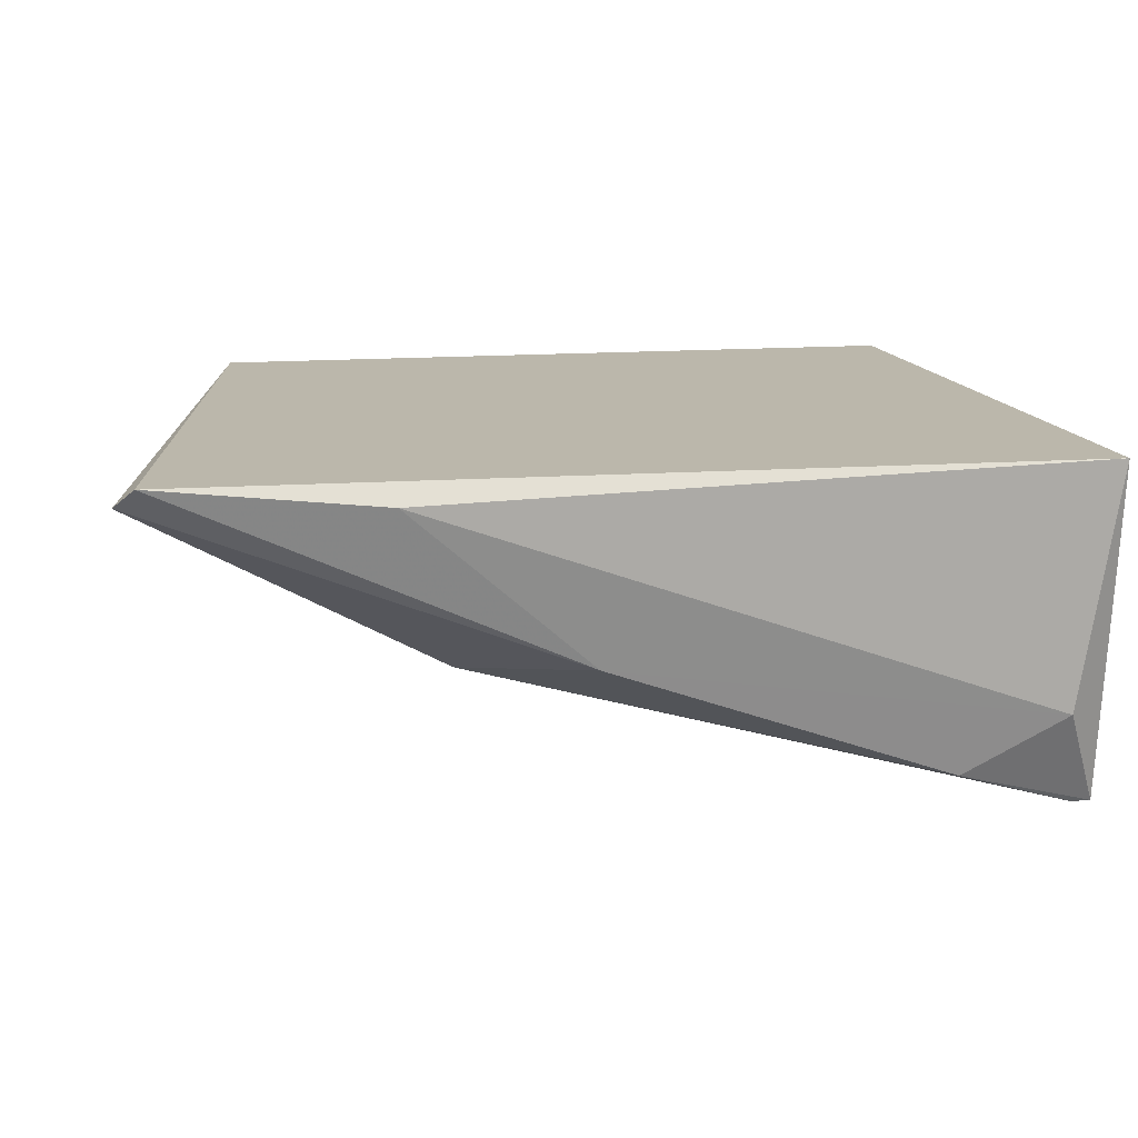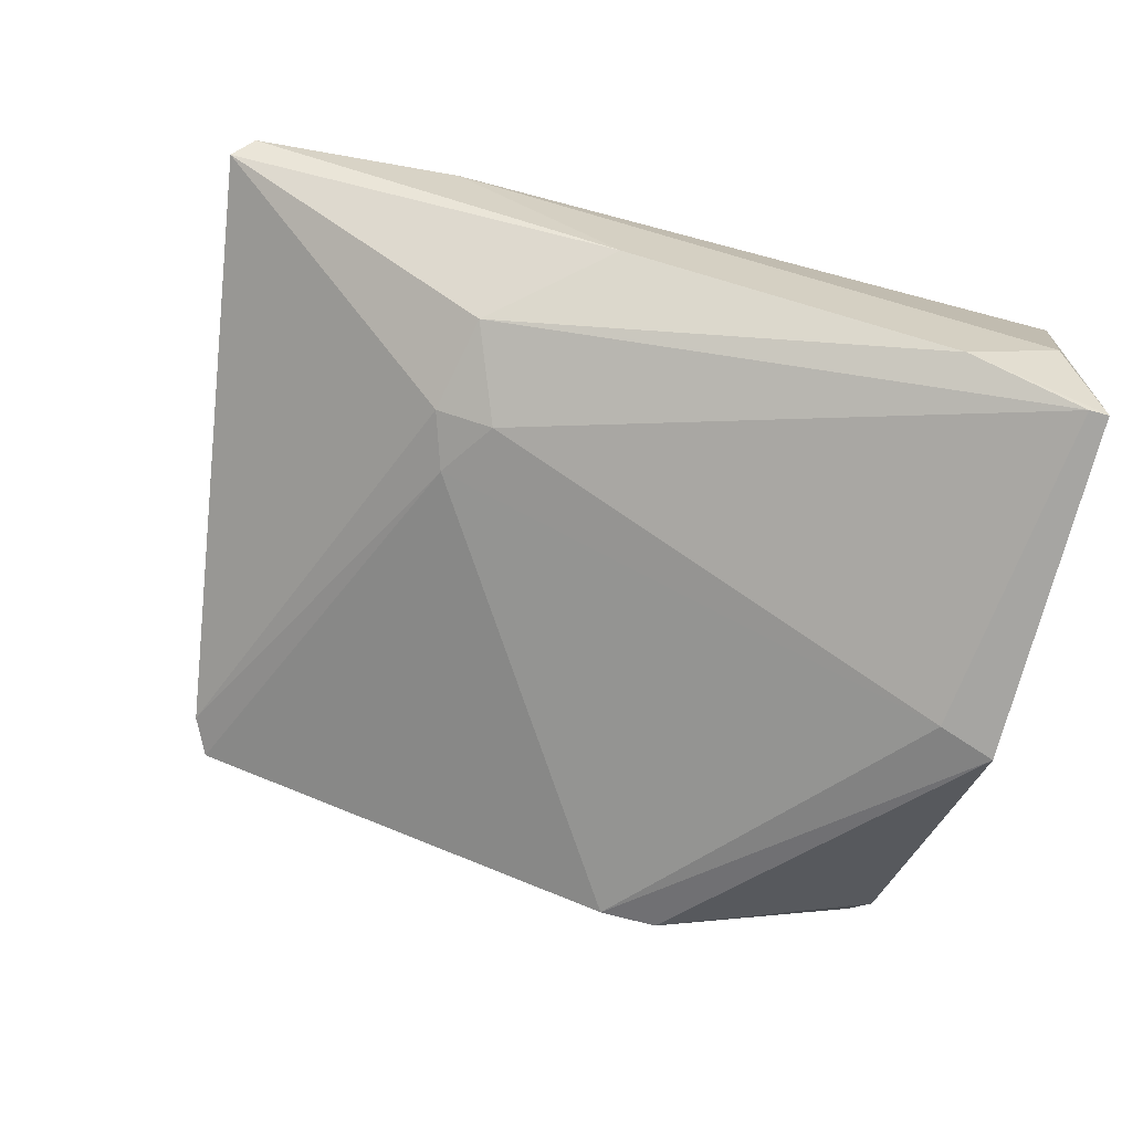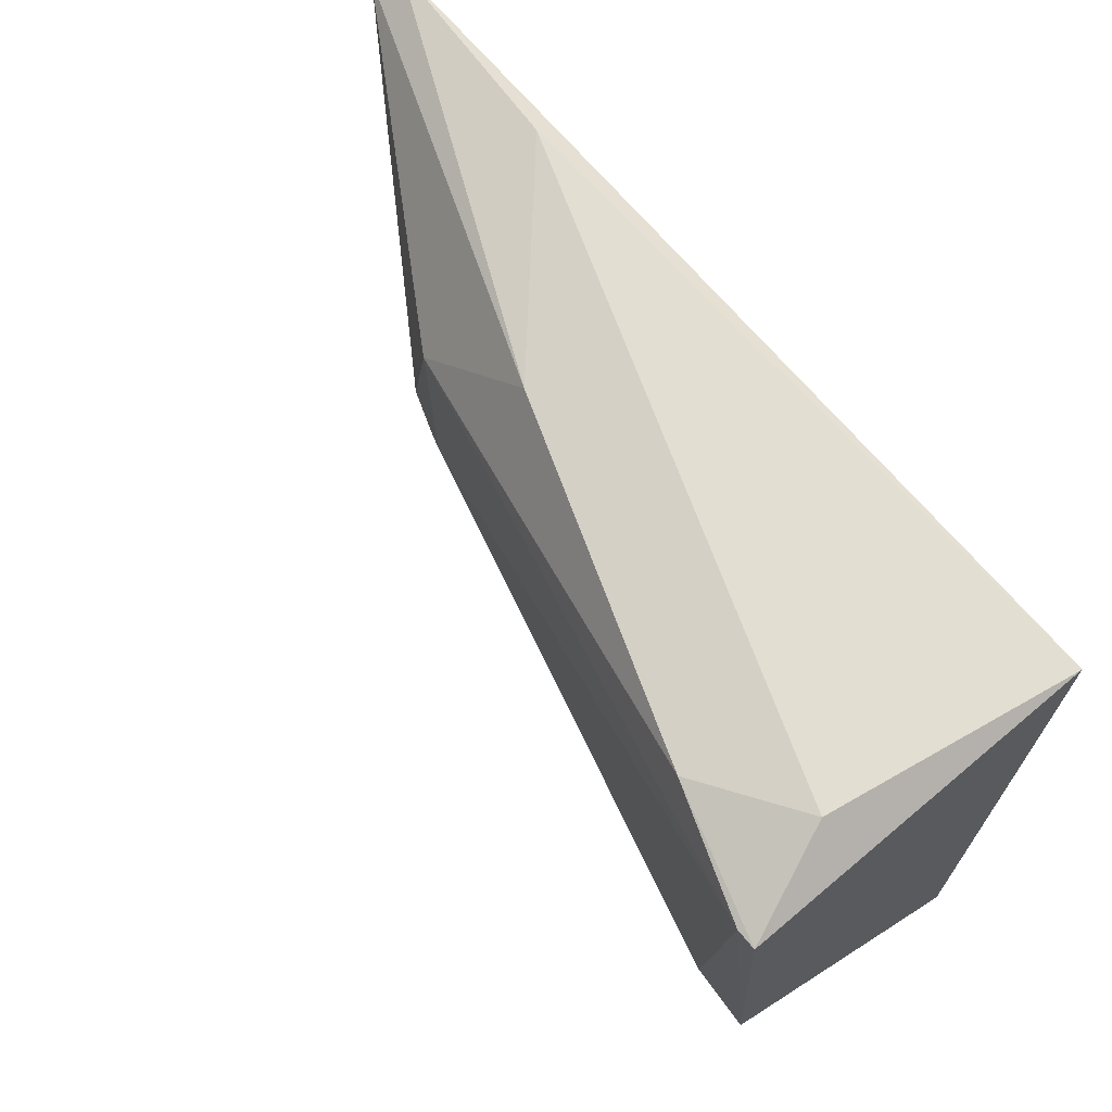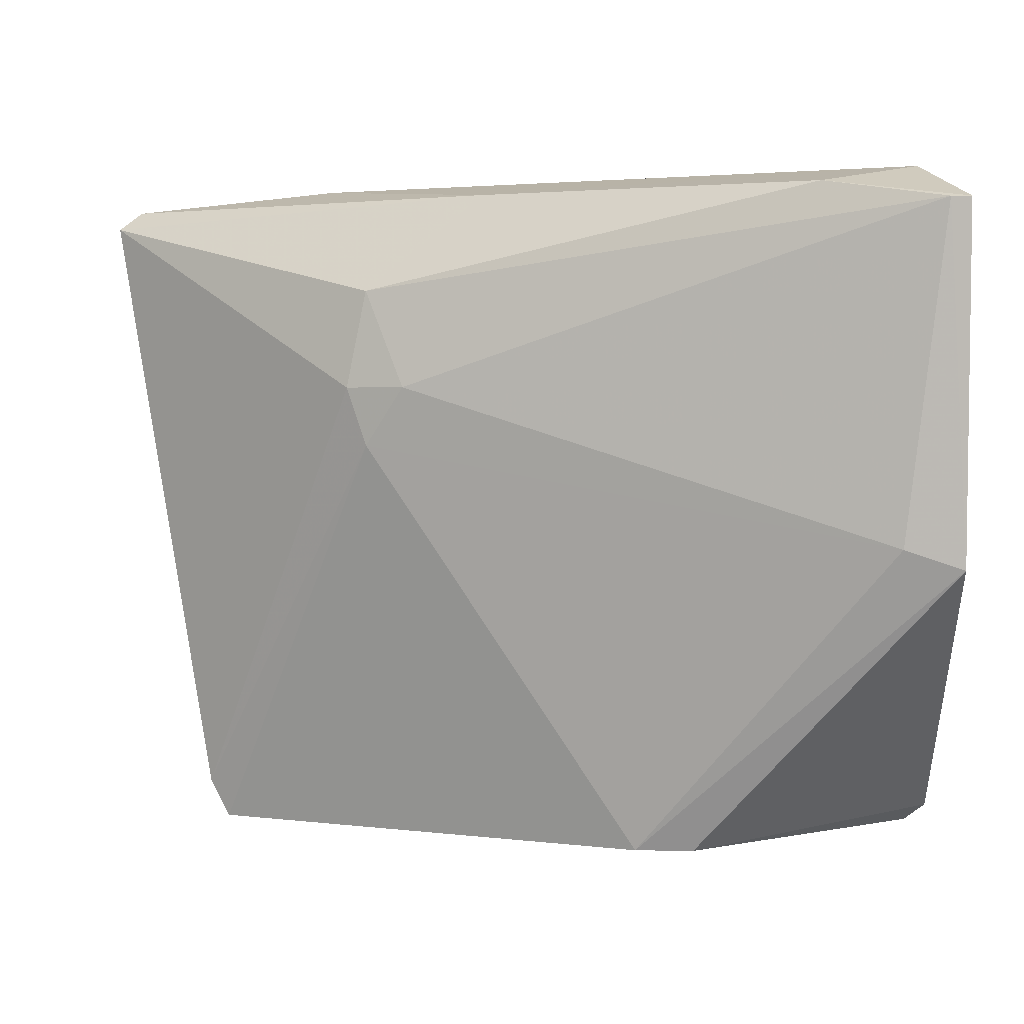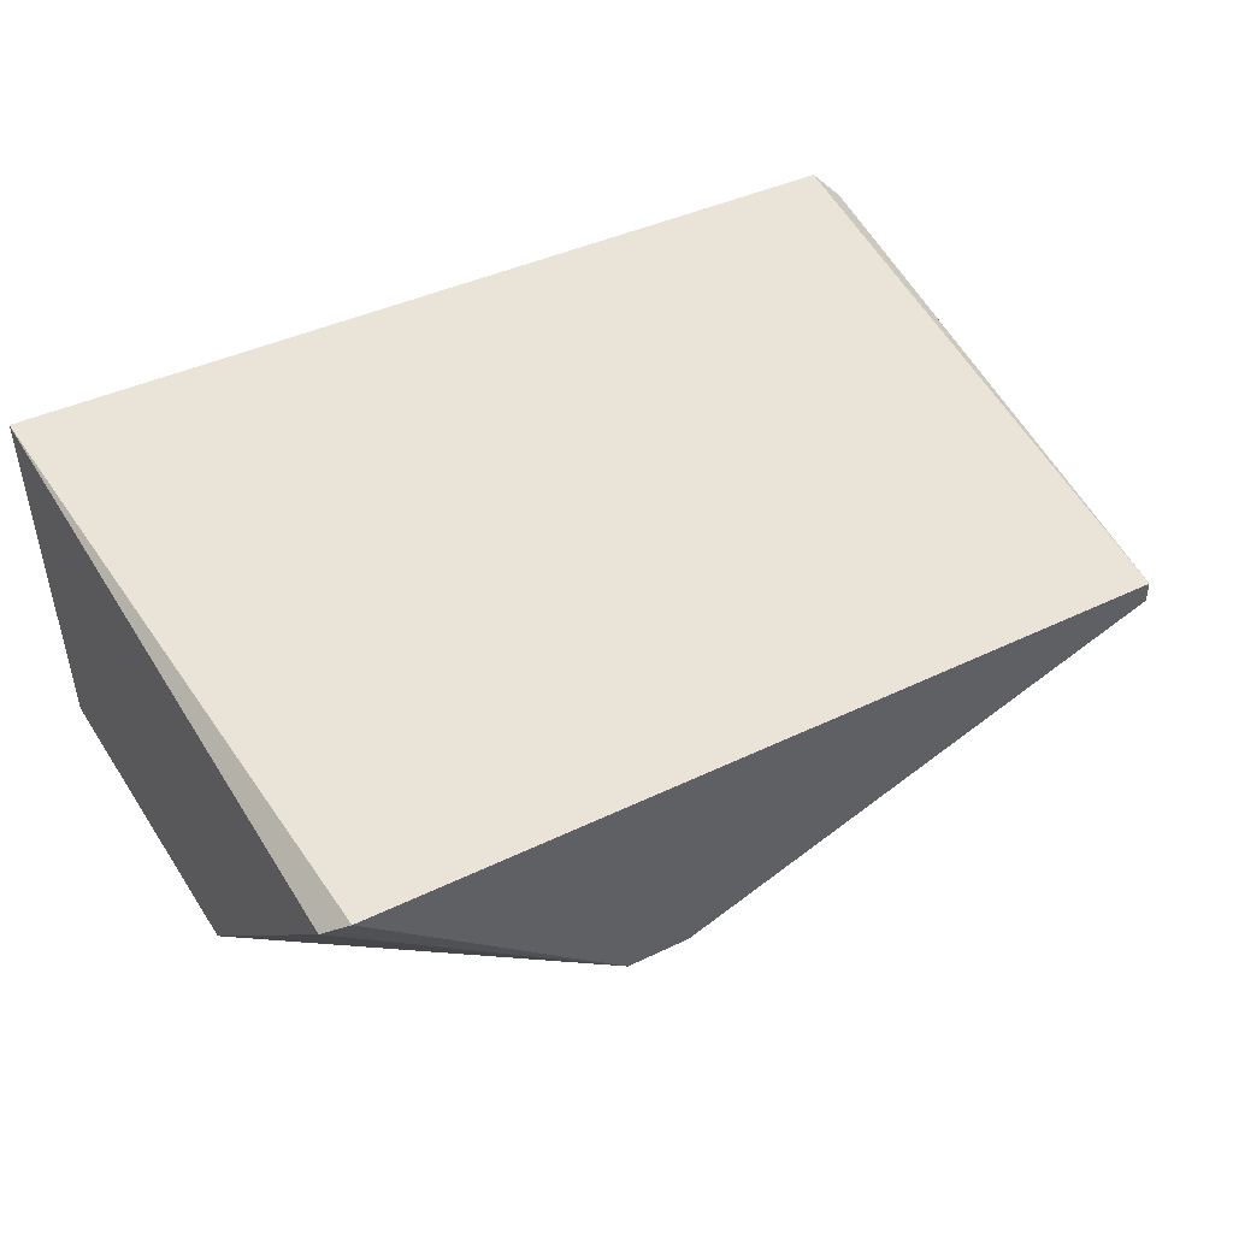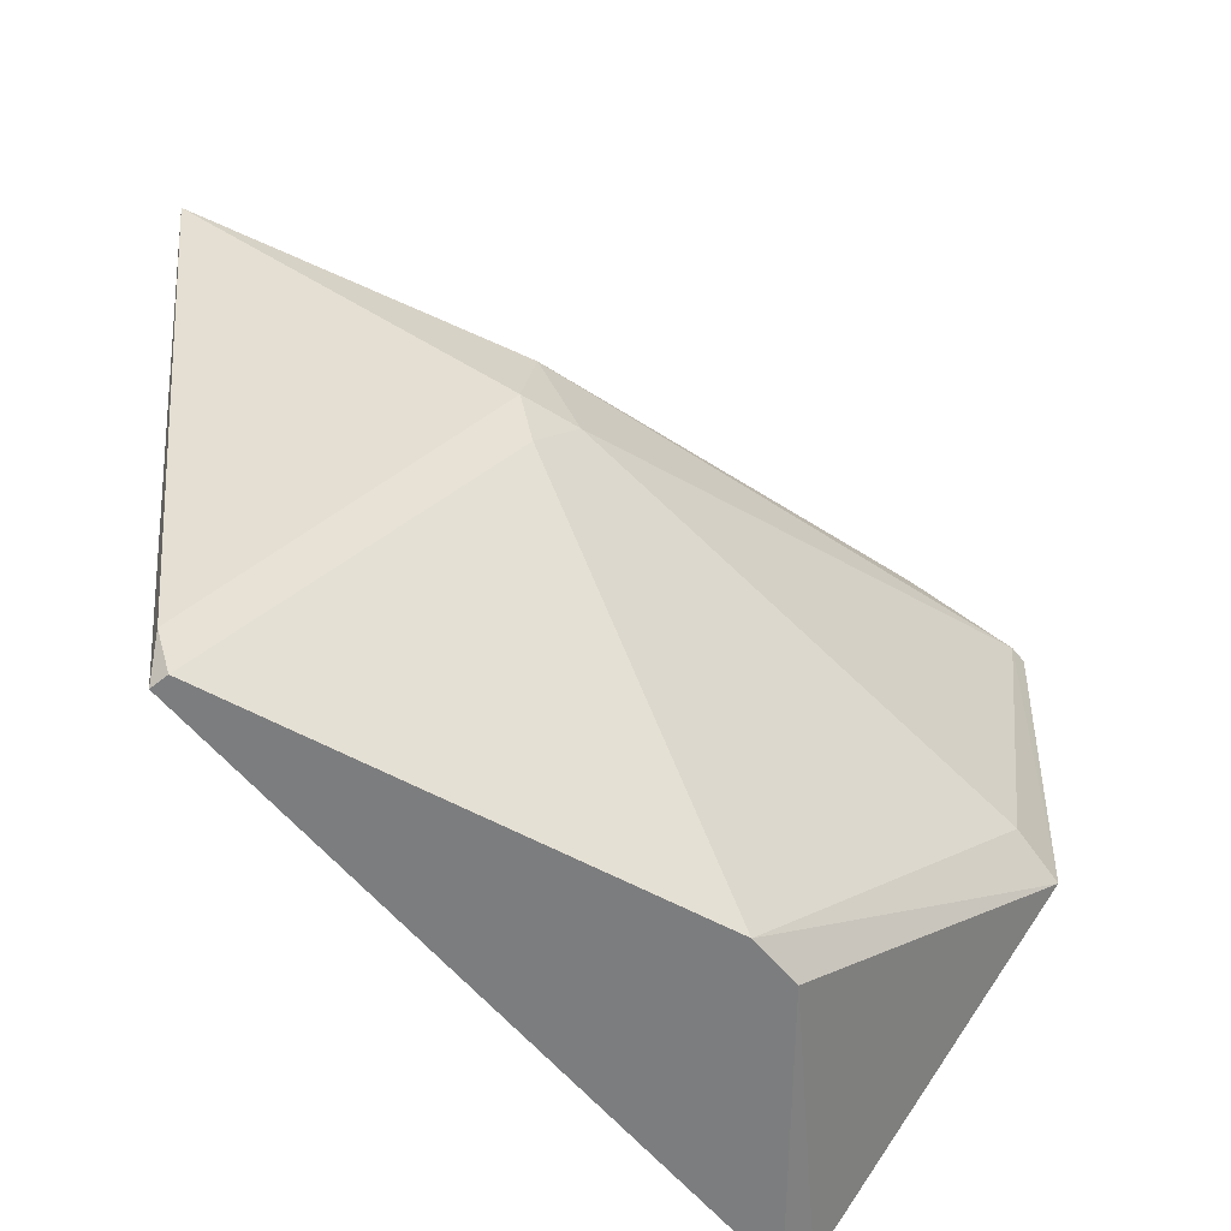
<metadata>
{"format":"obj","ext":"obj","renderer":"f3d","projection":"perspective","resolution":1024,"background":"white","views":[{"elev":14.2,"azim":-10.1,"up":"+Y"},{"elev":-76.9,"azim":-14.7,"up":"+Y"},{"elev":67.7,"azim":50.7,"up":"+Z"},{"elev":2.3,"azim":3.4,"up":"+Z"},{"elev":43.3,"azim":150.1,"up":"+Y"},{"elev":-59.0,"azim":-50.7,"up":"+Z"}]}
</metadata>
<code>
v -0.0165 -0.01231 0.02556
v -0.02193 -0.009414 0.01325
v -0.02229 -0.009414 0.01398
v -0.007813 -0.009052 0.02592
v -0.007813 -0.01484 0.01869
v -0.008178 -0.009052 0.01325
v -0.02374 -0.009052 0.02556
v -0.01903 -0.01267 0.02194
v -0.007813 -0.01521 0.0252
v -0.01361 -0.01267 0.01325
v -0.02193 -0.009052 0.01325
v -0.0241 -0.009414 0.0252
v -0.008538 -0.0134 0.02592
v -0.008902 -0.01484 0.01905
v -0.007813 -0.009414 0.01362
v -0.01867 -0.01267 0.02375
v -0.01252 -0.01267 0.01325
v -0.01976 -0.009414 0.02592
v -0.01795 -0.01303 0.02194
v -0.01867 -0.01267 0.02085
v -0.008178 -0.01521 0.0252
v -0.01035 -0.01448 0.02556
f 2 10 20
f 8 3 20
f 13 4 18
f 16 8 19
f 1 13 18
f 10 14 20
f 3 2 20
f 19 8 20
f 16 19 21
f 5 9 21
f 14 5 21
f 19 14 21
f 13 1 22
f 9 13 22
f 1 16 22
f 21 9 22
f 4 7 18
f 14 19 20
f 6 15 17
f 7 1 18
f 5 10 17
f 15 5 17
f 16 21 22
f 4 6 7
f 5 4 9
f 2 3 11
f 6 2 11
f 7 6 11
f 7 11 12
f 1 7 12
f 2 6 10
f 11 3 12
f 9 4 13
f 10 5 14
f 4 5 15
f 6 4 15
f 1 12 16
f 12 8 16
f 3 8 12
f 10 6 17

</code>
